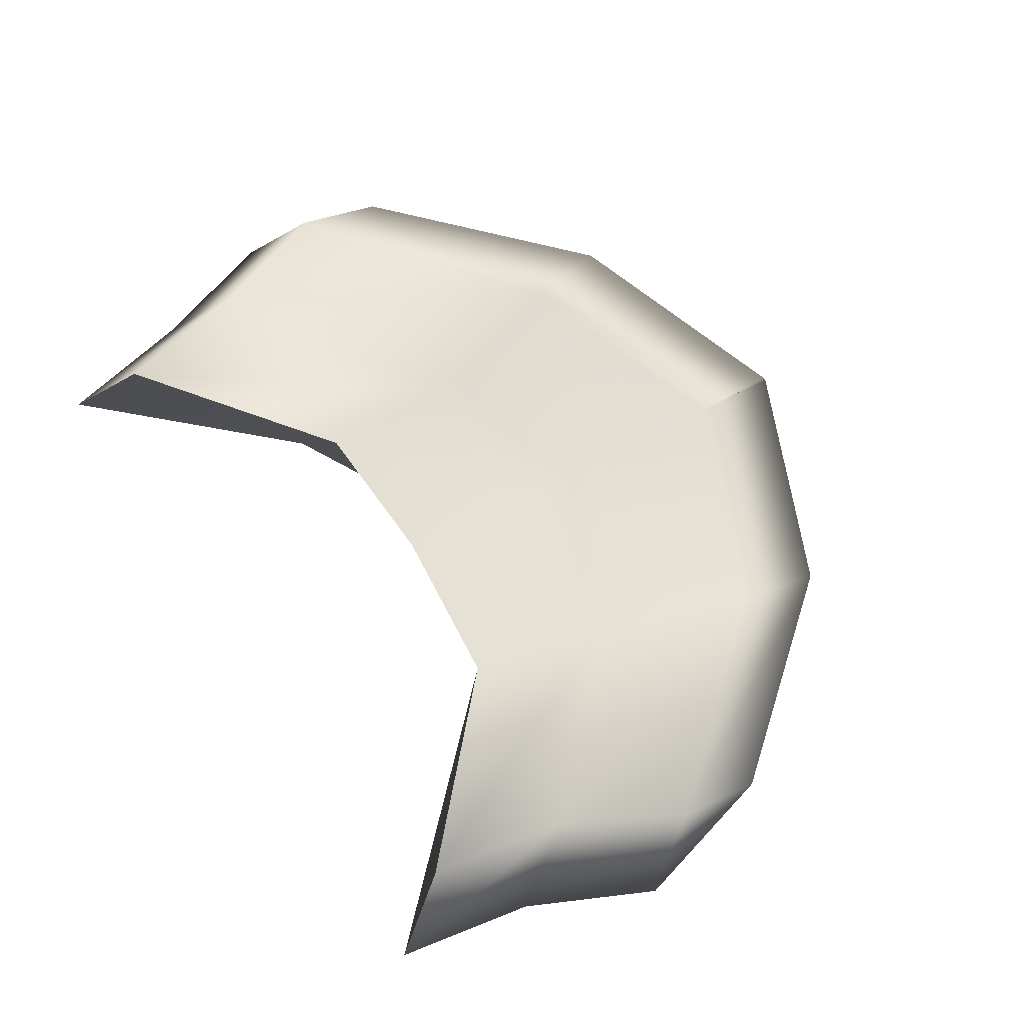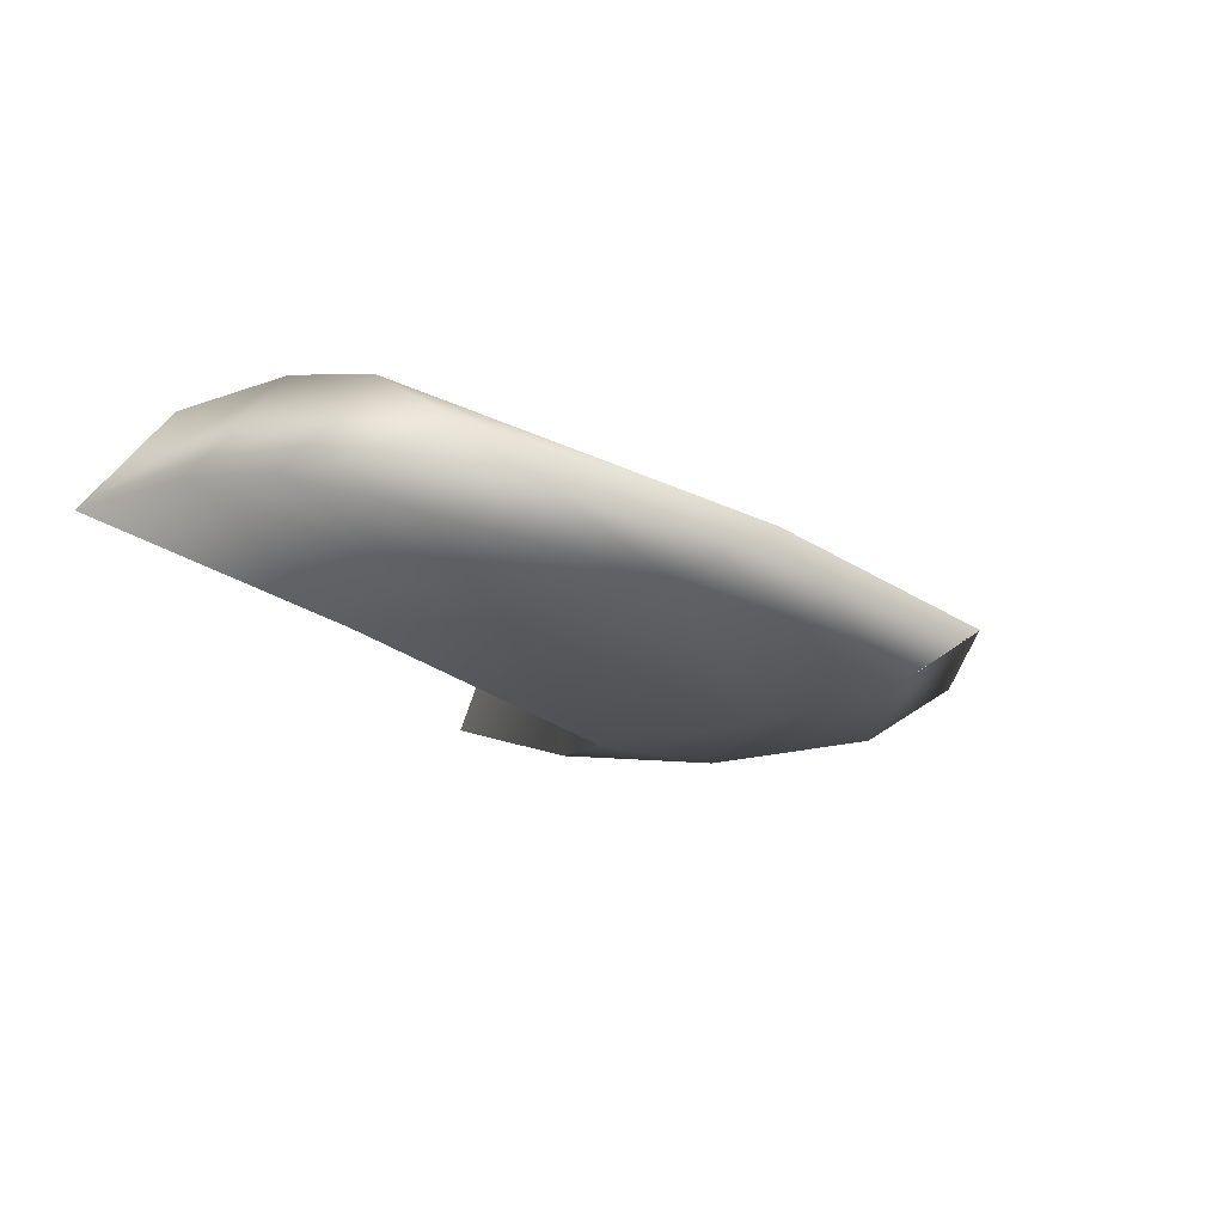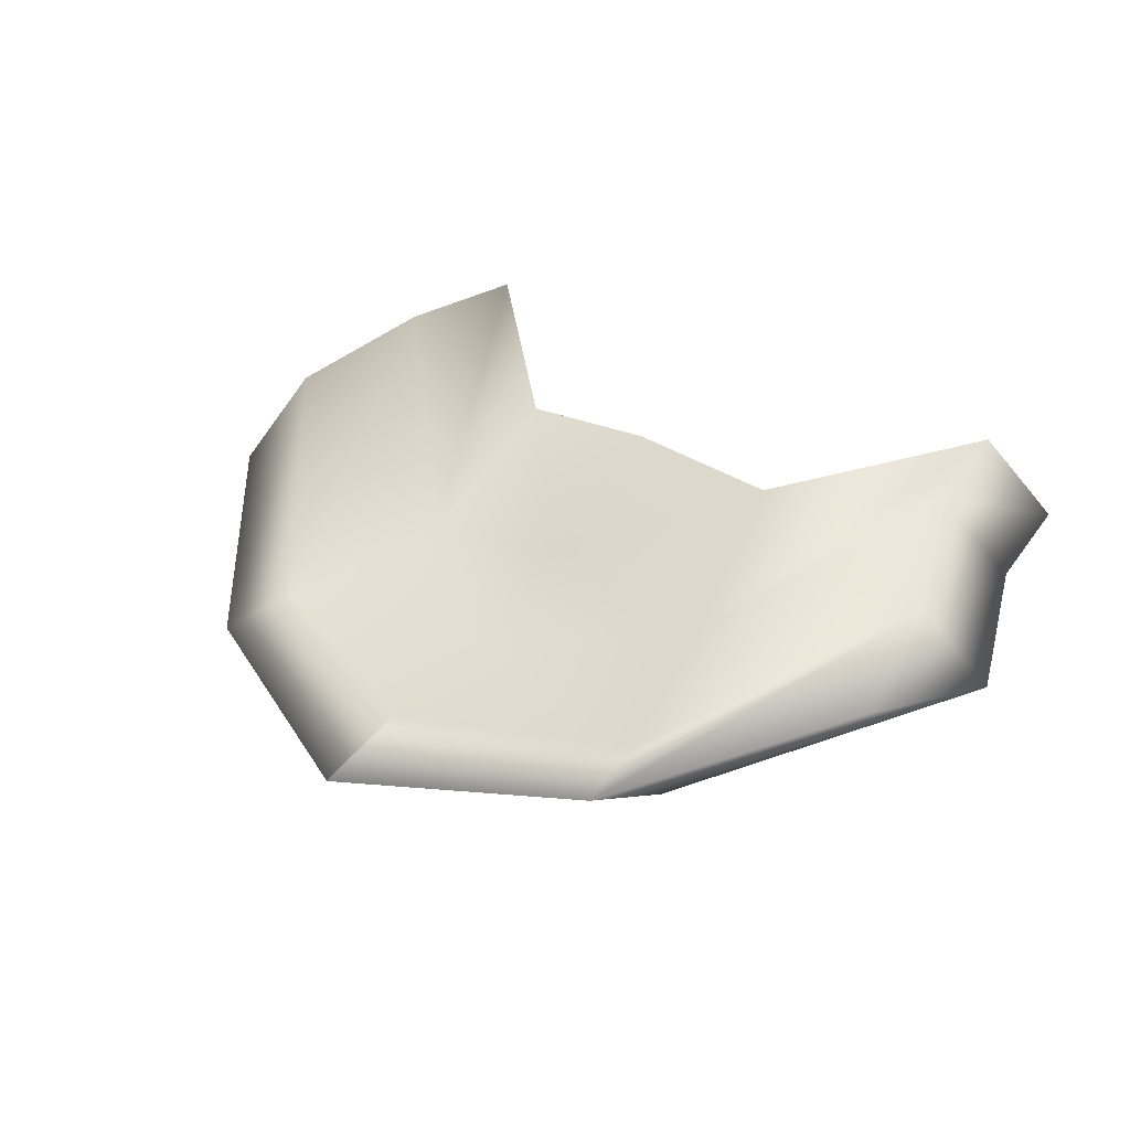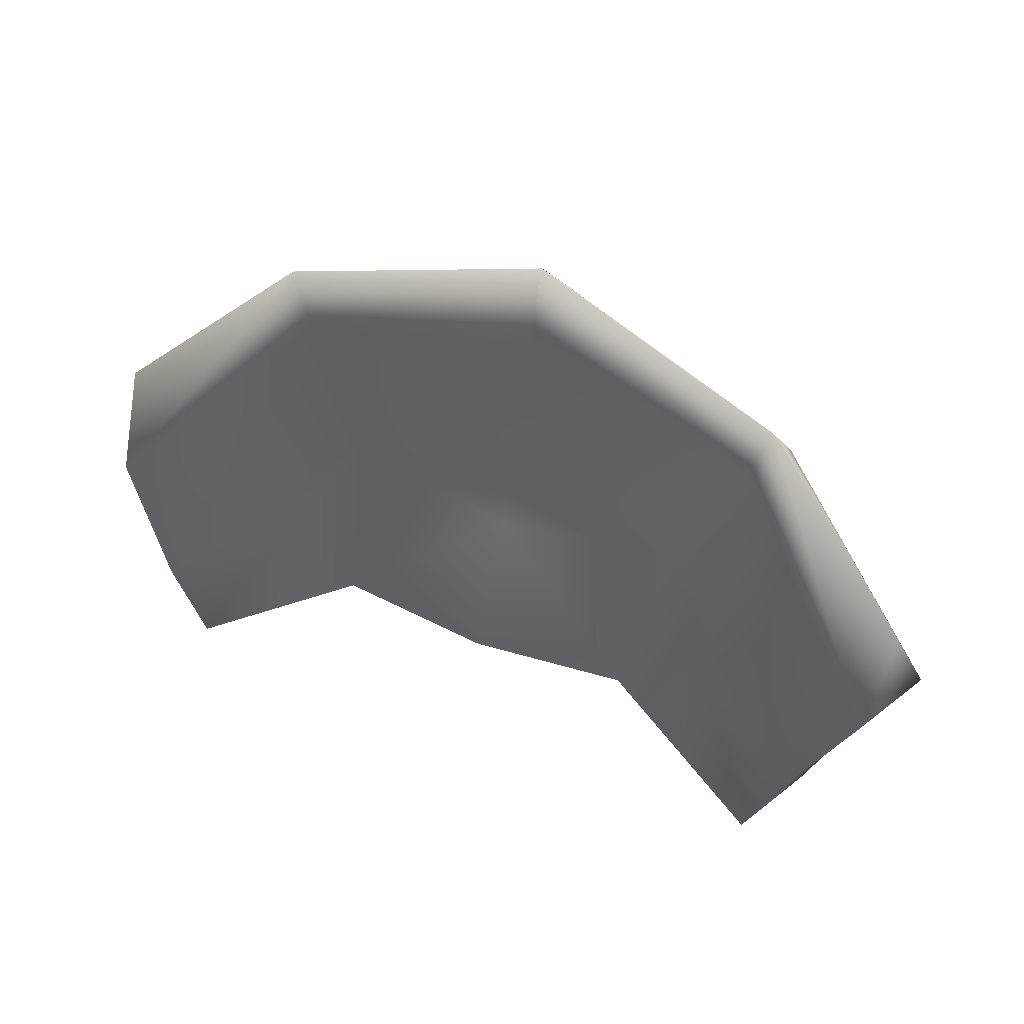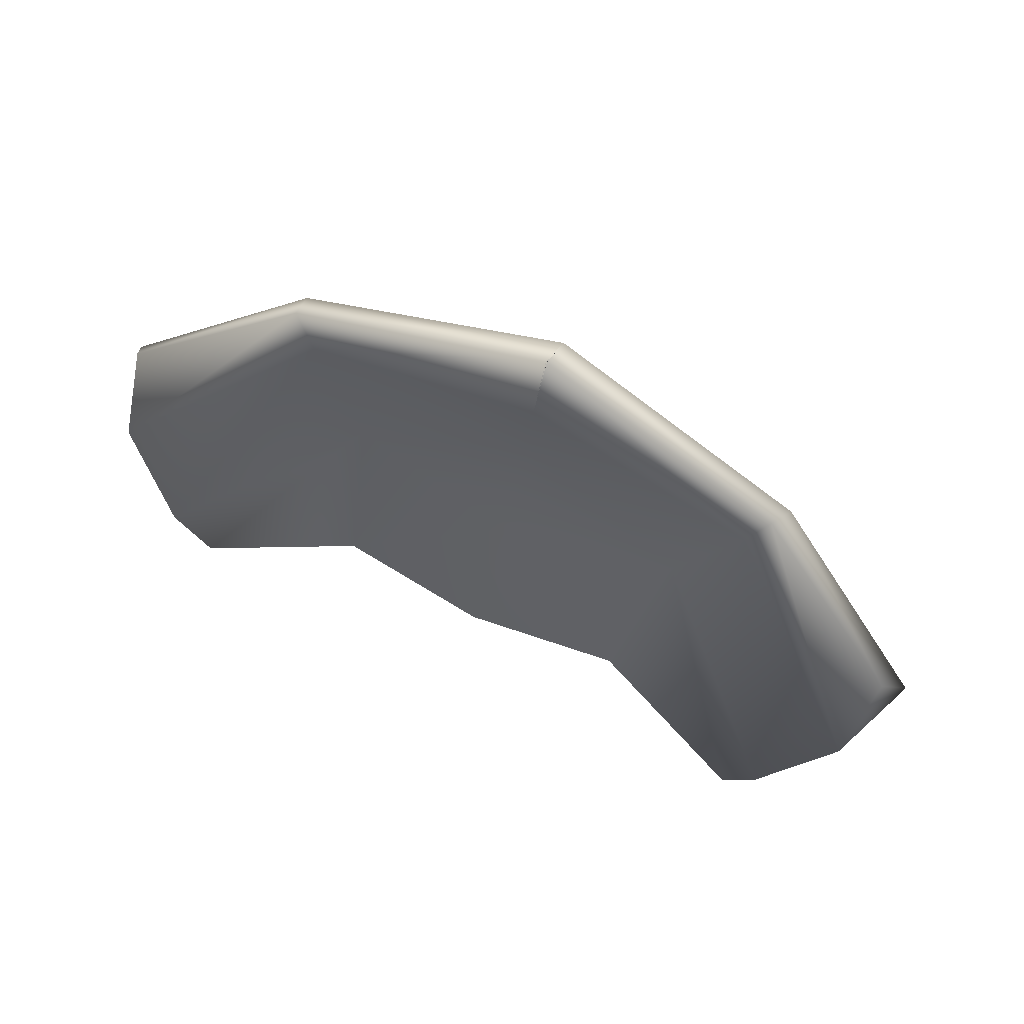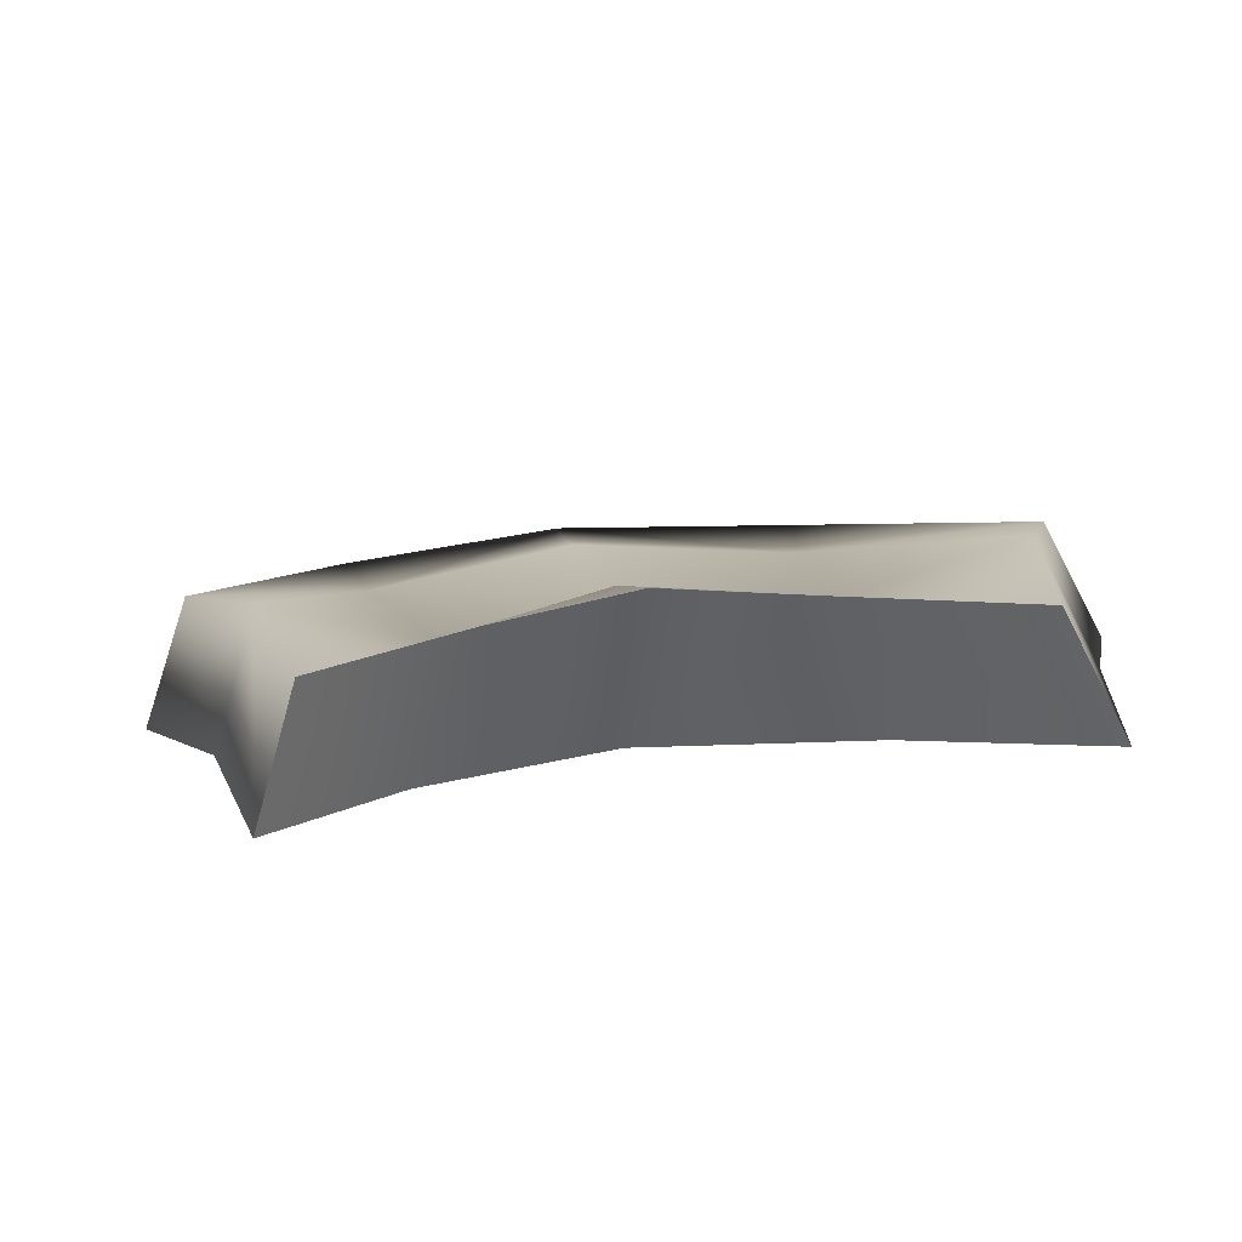
<metadata>
{"format":"obj","ext":"obj","renderer":"f3d","projection":"perspective","resolution":1024,"background":"white","views":[{"elev":73.3,"azim":58.2,"up":"+Z"},{"elev":-20.1,"azim":114.7,"up":"+Z"},{"elev":30.4,"azim":-141.3,"up":"+Z"},{"elev":64.4,"azim":21.2,"up":"+Y"},{"elev":79.5,"azim":24.4,"up":"+Y"},{"elev":27.8,"azim":-11.1,"up":"+Z"}]}
</metadata>
<code>
g Owl_Mesh.021
v -9.175e-10 0.006316 -0.001013
v 1.367e-05 0.008527 -0.001597
v -8.966e-10 0.006683 -0.002565
v -9.175e-10 0.006316 -0.001013
v -8.966e-10 0.006683 -0.002565
v -1.367e-05 0.008527 -0.001597
v -0.003537 -0.003141 0.002003
v 3.568e-11 0.0006531 0.0006908
v 6.01e-10 -0.002928 0.002423
v 0.003537 -0.003141 0.002003
v -0.004032 0.0002595 -0.0001909
v -3.448e-10 0.003182 -0.0008574
v 3.568e-11 0.0006531 0.0006908
v -0.003537 -0.003141 0.002003
v -0.007507 -0.006739 0.003207
v -0.008078 -0.003551 0.003175
v -0.005229 0.004283 -0.0007404
v -0.009416 -0.0006947 0.002033
v -0.00912 -0.005187 0.0007778
v -0.01046 -0.002092 -0.0002567
v -0.009534 0.001402 0.0005122
v -0.005923 0.004045 -0.001795
v -0.005562 0.006175 -0.0009158
v -8.966e-10 0.006683 -0.002565
v 1.367e-05 0.008527 -0.001597
v -0.008549 -0.008376 0.0008104
v -0.00912 -0.005187 0.0007778
v -0.007507 -0.006739 0.003207
v -0.009534 0.001402 0.0005122
v -0.005562 0.006175 -0.0009158
v -0.005229 0.004283 -0.0007404
v -9.175e-10 0.006316 -0.001013
v -3.448e-10 0.003182 -0.0008574
v -0.004032 0.0002595 -0.0001909
v 0.005229 0.004283 -0.0007404
v -3.448e-10 0.003182 -0.0008574
v 0.004032 0.0002595 -0.0001909
v 0.005229 0.004283 -0.0007404
v -1.367e-05 0.008527 -0.001597
v 0.005562 0.006175 -0.0009158
v 0.009416 -0.0006947 0.002033
v 0.009534 0.001402 0.0005122
v 0.008078 -0.003551 0.003175
v 0.004032 0.0002595 -0.0001909
v 0.00912 -0.005187 0.0007778
v 0.01046 -0.002092 -0.0002567
v 0.009534 0.001402 0.0005122
v 0.005923 0.004045 -0.001795
v 0.005562 0.006175 -0.0009158
v -8.966e-10 0.006683 -0.002565
v 0.007507 -0.006739 0.003207
v 0.003537 -0.003141 0.002003
v 3.568e-11 0.0006531 0.0006908
v -3.448e-10 0.003182 -0.0008574
v 0.008549 -0.008376 0.0008104
v 0.007507 -0.006739 0.003207
v 0.00912 -0.005187 0.0007778
v -0.005638 0.000154 -0.001947
v -0.005638 0.000154 -0.001947
v -2.739e-10 0.003467 -0.003018
v -0.005638 0.000154 -0.001947
v 4.165e-10 -0.0002652 -0.002981
v -0.005179 -0.00362 -0.001415
v -0.00912 -0.005187 0.0007778
v 0.005638 0.000154 -0.001947
v 4.165e-10 -0.0002652 -0.002981
v 0.005179 -0.00362 -0.001415
v 0.00912 -0.005187 0.0007778
v 0.005638 0.000154 -0.001947
v 0.005923 0.004045 -0.001795
v -8.966e-10 0.006683 -0.002565
v -2.739e-10 0.003467 -0.003018
v 0.005638 0.000154 -0.001947
v 0.008549 -0.008376 0.0008104
v 0.005179 -0.00362 -0.001415
v 0.003537 -0.003141 0.002003
v 0.007507 -0.006739 0.003207
v 4.165e-10 -0.0002652 -0.002981
v 6.01e-10 -0.002928 0.002423
v 0.003537 -0.003141 0.002003
v 0.005179 -0.00362 -0.001415
v 4.165e-10 -0.0002652 -0.002981
v -0.005179 -0.00362 -0.001415
v -0.003537 -0.003141 0.002003
v 6.01e-10 -0.002928 0.002423
v -0.007507 -0.006739 0.003207
v -0.003537 -0.003141 0.002003
v -0.005179 -0.00362 -0.001415
v -0.008549 -0.008376 0.0008104
g Owl_Mesh.021_0
f 3 2 1
f 6 5 4
f 9 8 7
f 8 9 10
f 13 12 11
f 14 13 11
f 14 11 15
f 11 16 15
f 11 17 16
f 17 18 16
f 16 18 19
f 18 20 19
f 18 21 20
f 20 21 22
f 21 23 22
f 22 23 24
f 23 25 24
f 16 27 26
f 28 16 26
f 30 29 18
f 31 30 18
f 25 30 31
f 32 25 31
f 33 32 31
f 34 33 31
f 32 36 35
f 36 37 35
f 39 32 38
f 40 39 38
f 40 38 41
f 42 40 41
f 41 38 43
f 38 44 43
f 41 43 45
f 46 41 45
f 47 41 46
f 47 46 48
f 49 47 48
f 39 49 50
f 49 48 50
f 43 44 51
f 44 52 51
f 53 52 44
f 54 53 44
f 43 56 55
f 57 43 55
g Owl_Mesh.021_1
f 19 20 58
f 20 22 58
f 60 59 22
f 24 60 22
f 60 62 61
f 62 63 61
f 64 61 63
f 26 64 63
f 66 60 65
f 67 66 65
f 65 68 67
f 68 55 67
f 46 45 69
f 48 46 69
f 72 71 70
f 73 72 70
g Owl_Mesh.021_2
f 76 75 74
f 77 76 74
f 80 79 78
f 81 80 78
f 84 83 82
f 85 84 82
f 88 87 86
f 89 88 86

</code>
